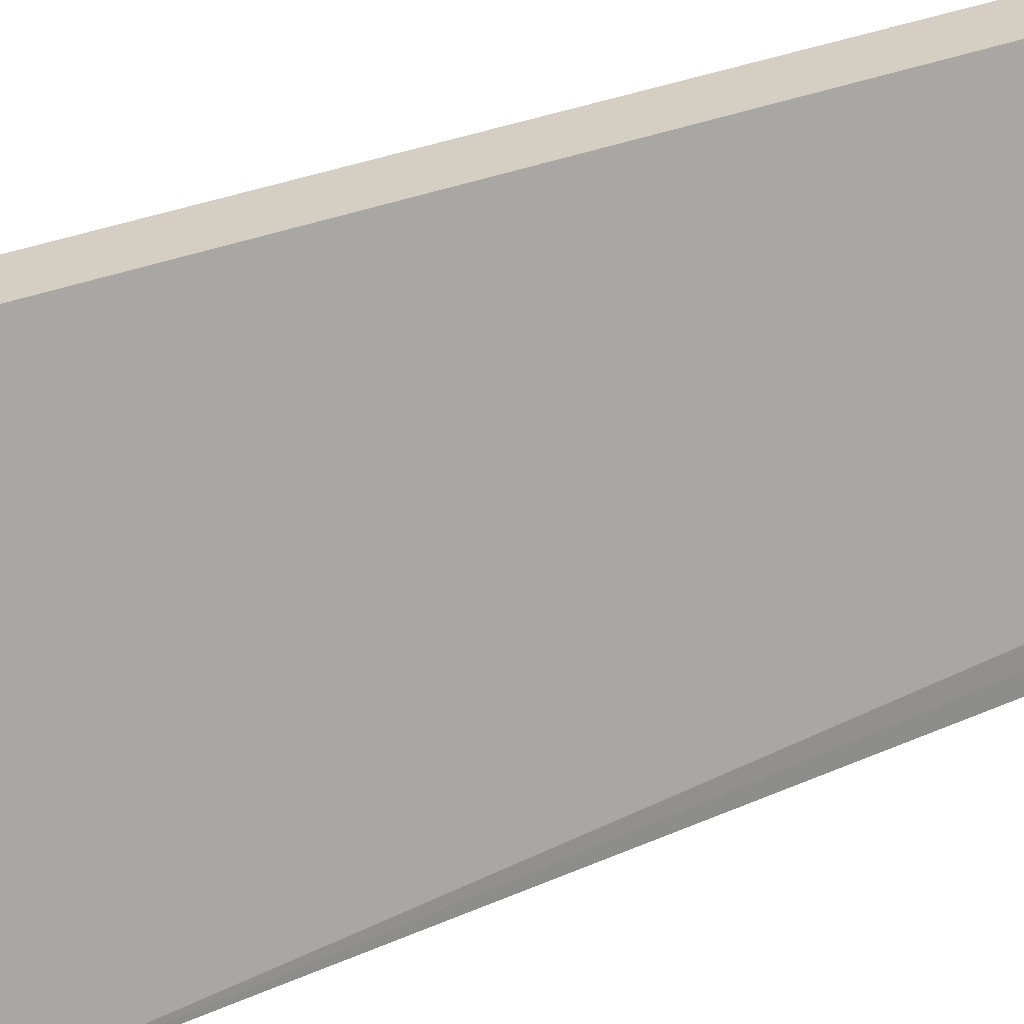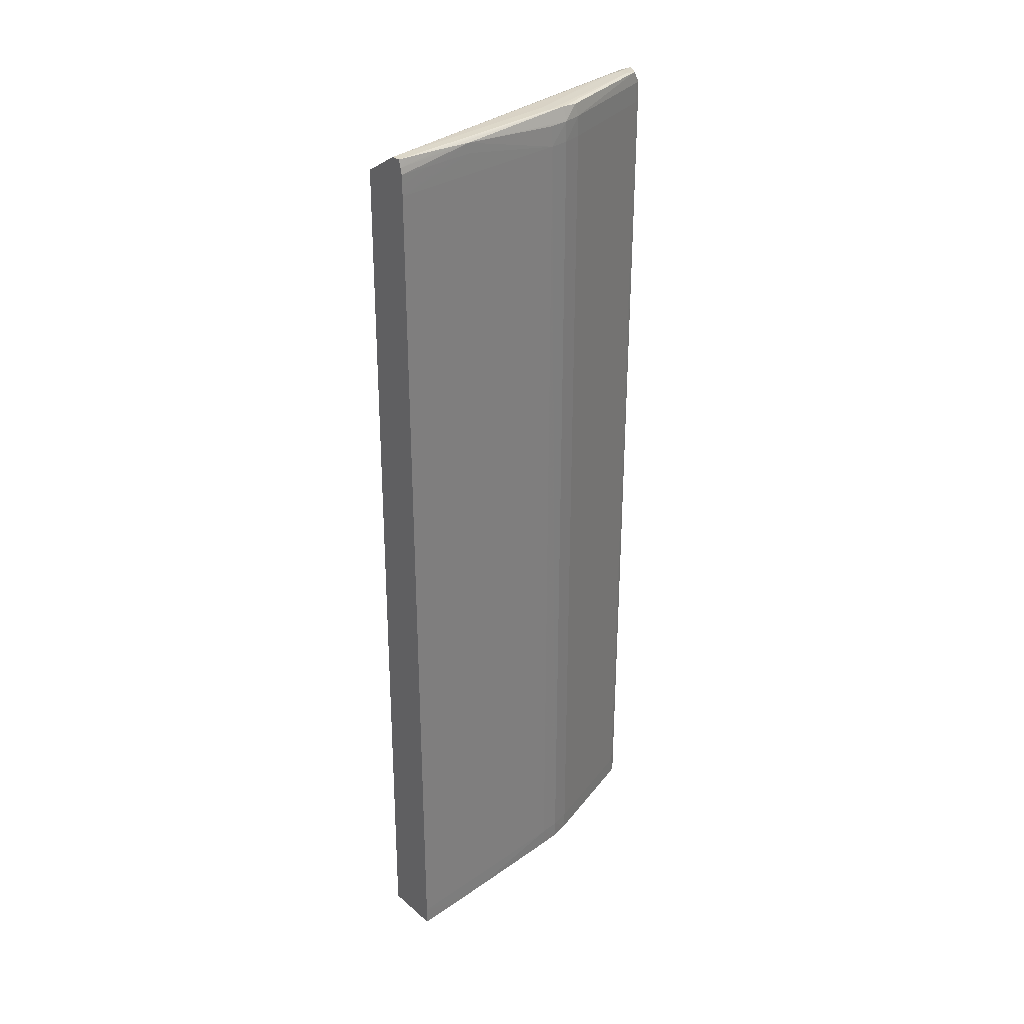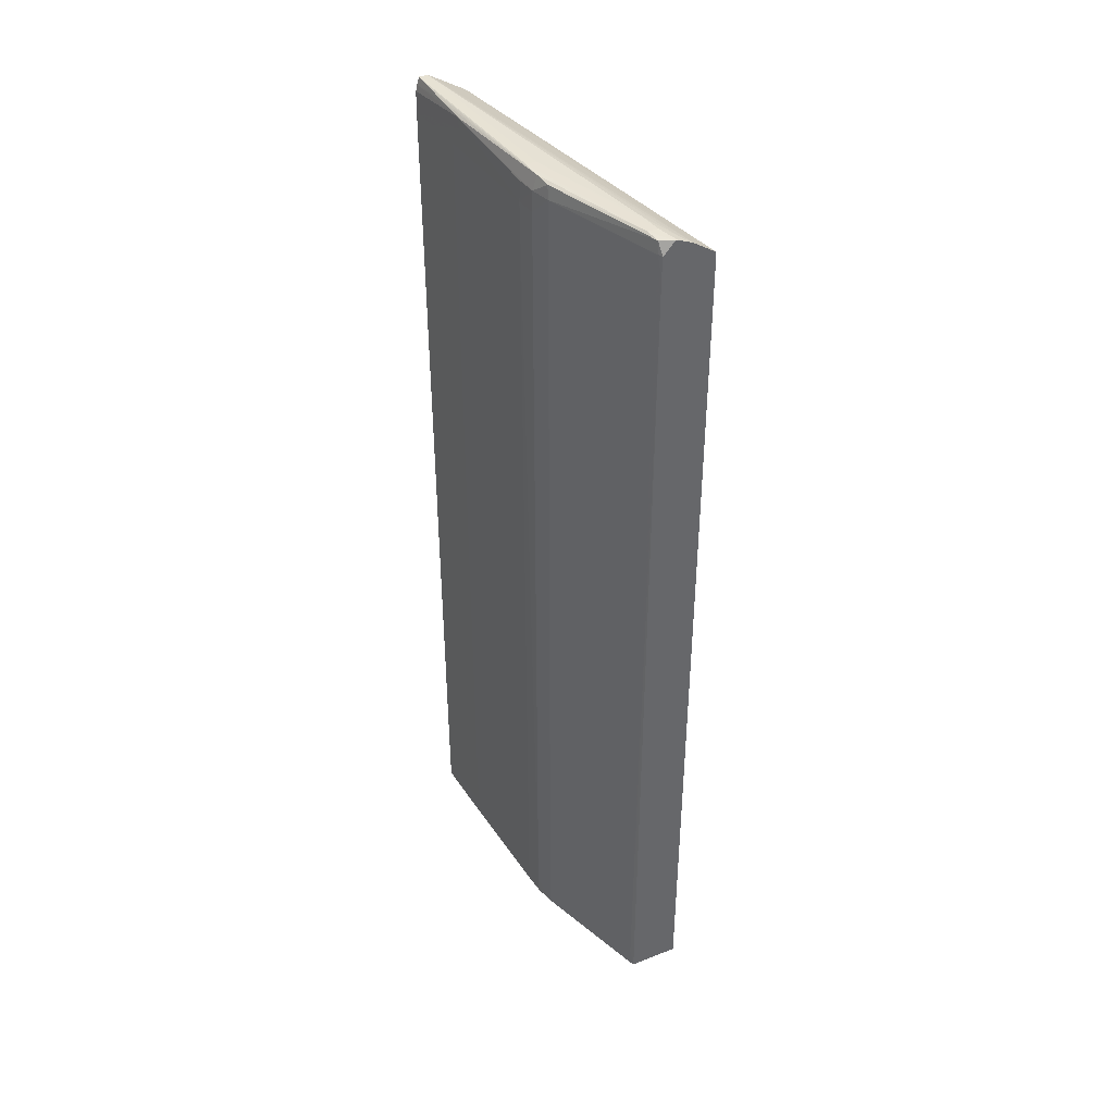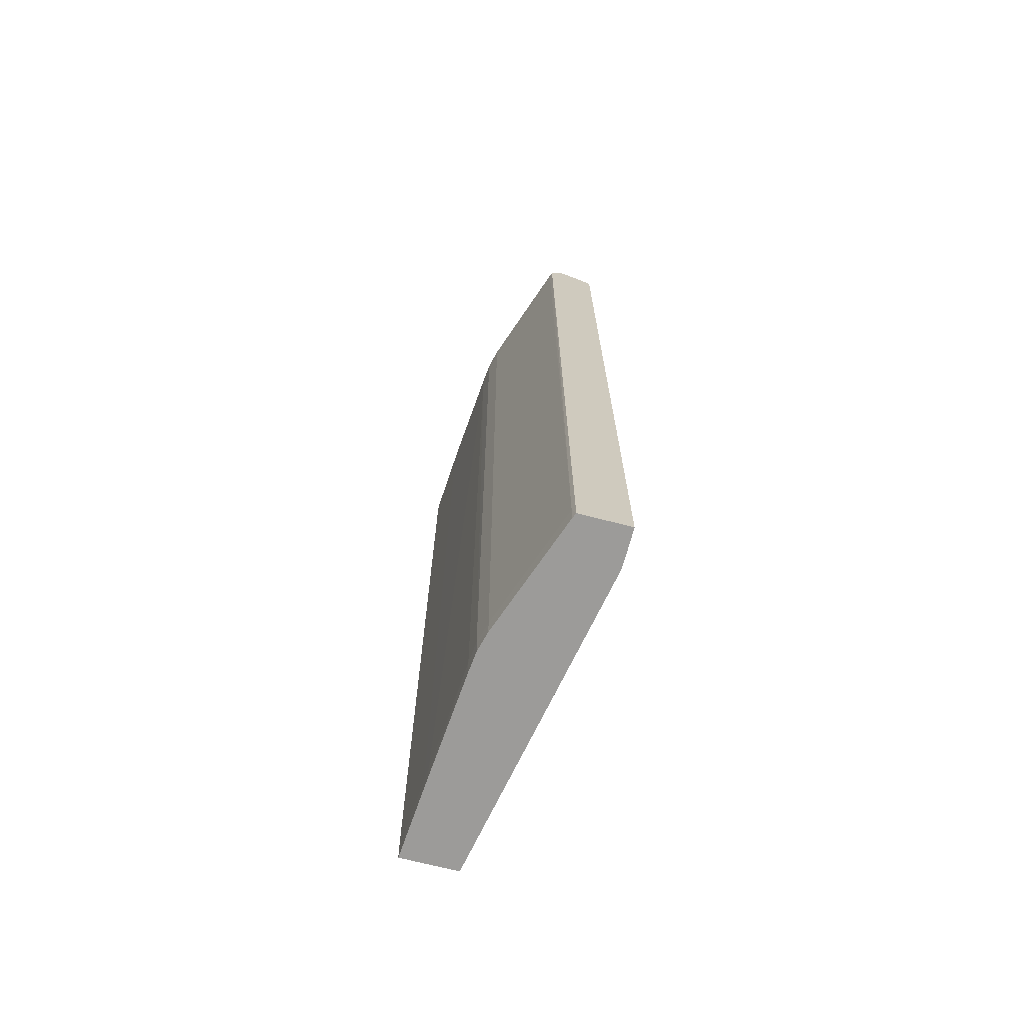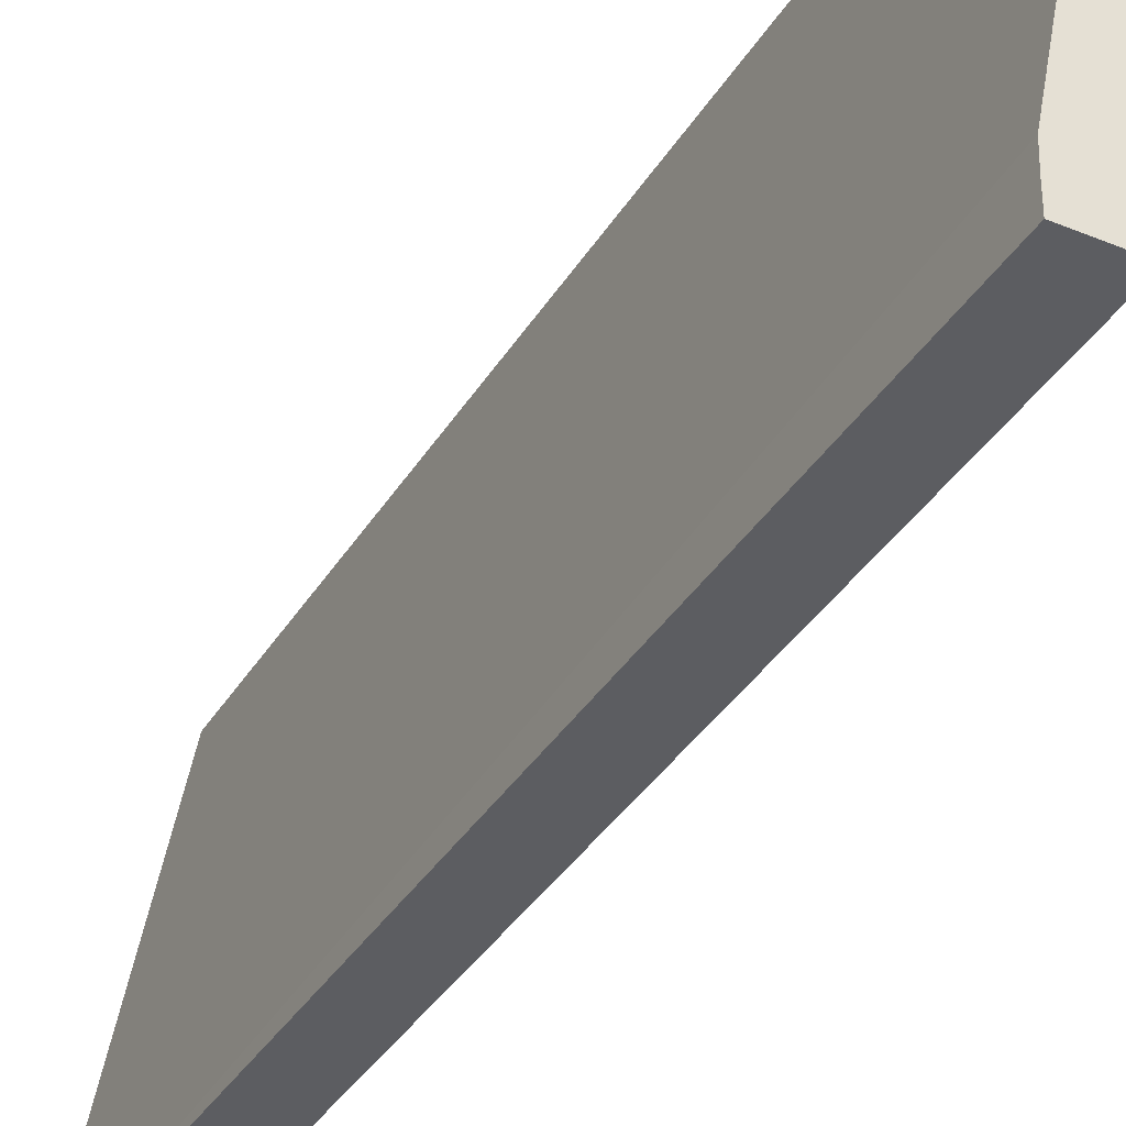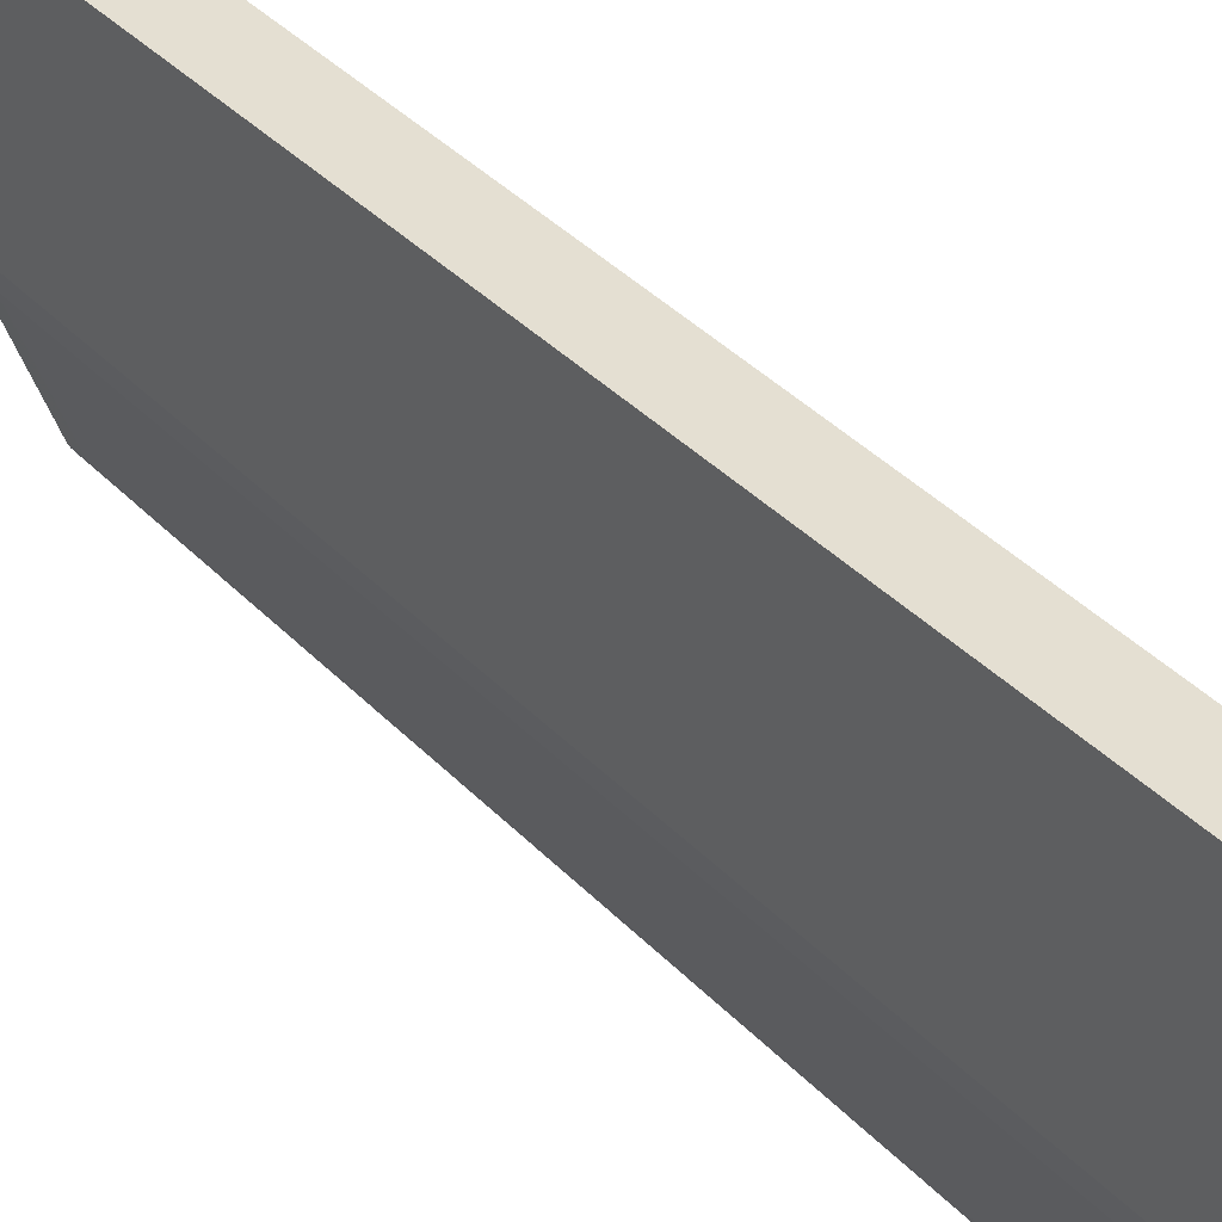
<metadata>
{"format":"obj","ext":"obj","renderer":"f3d","projection":"perspective","resolution":1024,"background":"white","views":[{"elev":25.7,"azim":-126.6,"up":"+Z"},{"elev":30.9,"azim":50.2,"up":"+Y"},{"elev":40.2,"azim":154.3,"up":"+Y"},{"elev":-69.7,"azim":165.5,"up":"+Y"},{"elev":-36.9,"azim":-28.2,"up":"+Z"},{"elev":37.0,"azim":142.7,"up":"+Z"}]}
</metadata>
<code>
v 0.578 -0.2867 -0.1099
v 0.5885 -0.2867 -0.01541
v 0.5818 0.2509 0.02636
v 0.5918 -0.2867 0.02636
v 0.5663 0.2415 0.02636
v 0.5895 0.2523 0.02007
v 0.5232 -0.2867 -0.1697
v 0.5732 0.2529 -0.08634
v 0.5486 0.2523 -0.1691
v 0.5879 -0.2867 -0.02271
v 0.5879 0.2445 -0.02267
v 0.5501 0.2524 -0.1573
v 0.5784 0.2527 -0.09817
v 0.581 -0.2867 -0.09817
v 0.5536 -0.2758 -0.1787
v 0.5536 0.2327 -0.1787
v 0.5233 0.233 -0.1813
v 0.589 0.2519 0.008246
v 0.5886 -0.2758 -0.01541
v 0.5886 0.2327 -0.01541
v 0.5232 -0.2867 -0.1813
v 0.5789 0.2529 -0.08634
v 0.5233 0.2397 -0.1813
v 0.5531 0.2513 -0.1773
v 0.5461 0.2515 -0.1813
v 0.581 0.2445 -0.09817
v 0.5523 0.2445 -0.1813
v 0.5781 -0.2758 -0.11
v 0.5781 0.2327 -0.11
v 0.5886 0.2514 -0.003582
v 0.5894 -0.2867 -0.003582
v 0.5904 0.2445 0.008246
v 0.5524 -0.2867 -0.1813
v 0.578 0.2445 -0.1099
v 0.5885 0.2445 -0.01541
v 0.5913 0.2445 0.02007
v 0.5826 -0.2758 -0.08634
v 0.5828 0.2327 -0.08634
v 0.5536 -0.2867 -0.1785
v 0.5536 0.2445 -0.1785
v 0.5813 -0.2758 -0.09817
v 0.5813 0.2327 -0.09817
v 0.576 -0.2758 -0.1159
v 0.576 0.2327 -0.1159
v 0.5845 0.2524 0.02636
v 0.5823 -0.2867 -0.08634
v 0.5823 0.2445 -0.08634
v 0.5897 0.2524 0.02636
v 0.5235 -0.2867 -0.158
v 0.5885 -0.2867 -0.016
v 0.5544 0.2523 -0.1691
v 0.5589 -0.2867 0.02636
v 0.5773 0.2518 -0.1078
v 0.5919 0.2382 0.02636
v 0.5415 0.2502 -0.1758
v 0.5913 -0.2867 0.02007
v 0.5894 0.2445 -0.003582
v 0.5909 0.2482 0.02636
v 0.5905 -0.2758 0.008246
v 0.5905 0.2327 0.008246
v 0.5881 0.2508 -0.01541
v 0.5918 0.2445 0.02636
v 0.5878 0.2505 -0.02185
v 0.5629 0.2395 0.02636
v 0.5526 0.2327 -0.1813
v 0.5526 0.226 -0.1813
v 0.5524 -0.2758 -0.1813
v 0.5363 0.2481 -0.1813
v 0.5665 0.2525 -0.1336
v 0.588 -0.2758 -0.02319
v 0.588 0.2327 -0.02319
v 0.5445 0.2515 -0.1813
v 0.592 -0.2758 0.02636
v 0.592 0.2327 0.02636
f 48 6 22
f 48 22 8
f 48 8 45
f 48 45 3
f 48 3 5
f 48 5 64
f 48 64 52
f 48 52 4
f 48 4 73
f 48 73 74
f 48 74 54
f 48 54 62
f 48 62 58
f 48 58 6
f 6 18 13
f 6 13 22
f 6 58 18
f 22 13 69
f 22 69 51
f 22 51 9
f 22 9 8
f 45 8 12
f 45 12 55
f 45 55 68
f 45 68 3
f 58 62 63
f 58 63 61
f 58 61 30
f 58 30 18
f 18 30 13
f 13 30 61
f 13 61 63
f 13 63 26
f 13 26 53
f 13 53 69
f 69 53 51
f 51 53 24
f 51 24 25
f 51 25 9
f 8 9 12
f 12 9 72
f 12 72 55
f 55 72 68
f 68 72 25
f 68 25 27
f 68 27 65
f 68 65 66
f 68 66 67
f 68 67 33
f 68 33 21
f 68 21 17
f 68 17 23
f 68 23 64
f 68 64 5
f 68 5 3
f 62 36 63
f 62 54 36
f 63 36 32
f 63 32 57
f 63 57 35
f 63 35 11
f 63 11 38
f 63 38 47
f 63 47 26
f 26 34 53
f 26 47 38
f 26 38 42
f 26 42 34
f 53 34 24
f 9 25 72
f 24 34 40
f 24 40 27
f 24 27 25
f 23 17 49
f 23 49 64
f 64 49 52
f 36 54 32
f 54 74 32
f 32 74 57
f 57 74 35
f 35 74 11
f 11 74 60
f 11 60 20
f 11 20 71
f 11 71 38
f 38 71 70
f 38 70 37
f 38 37 41
f 38 41 42
f 34 42 29
f 34 29 44
f 34 44 40
f 42 41 28
f 42 28 29
f 40 44 16
f 40 16 65
f 40 65 27
f 17 21 7
f 17 7 49
f 49 7 21
f 49 21 33
f 49 33 39
f 49 39 1
f 49 1 14
f 49 14 46
f 49 46 10
f 49 10 50
f 49 50 2
f 49 2 31
f 49 31 56
f 49 56 4
f 49 4 52
f 74 73 59
f 74 59 60
f 60 59 19
f 60 19 20
f 20 19 70
f 20 70 71
f 70 19 10
f 70 10 37
f 37 10 46
f 37 46 14
f 37 14 41
f 41 14 1
f 41 1 28
f 29 28 43
f 29 43 44
f 44 43 15
f 44 15 16
f 16 15 66
f 16 66 65
f 4 56 73
f 73 56 31
f 73 31 2
f 73 2 50
f 73 50 10
f 73 10 59
f 59 10 19
f 1 39 43
f 1 43 28
f 43 39 15
f 15 39 33
f 15 33 67
f 15 67 66

</code>
